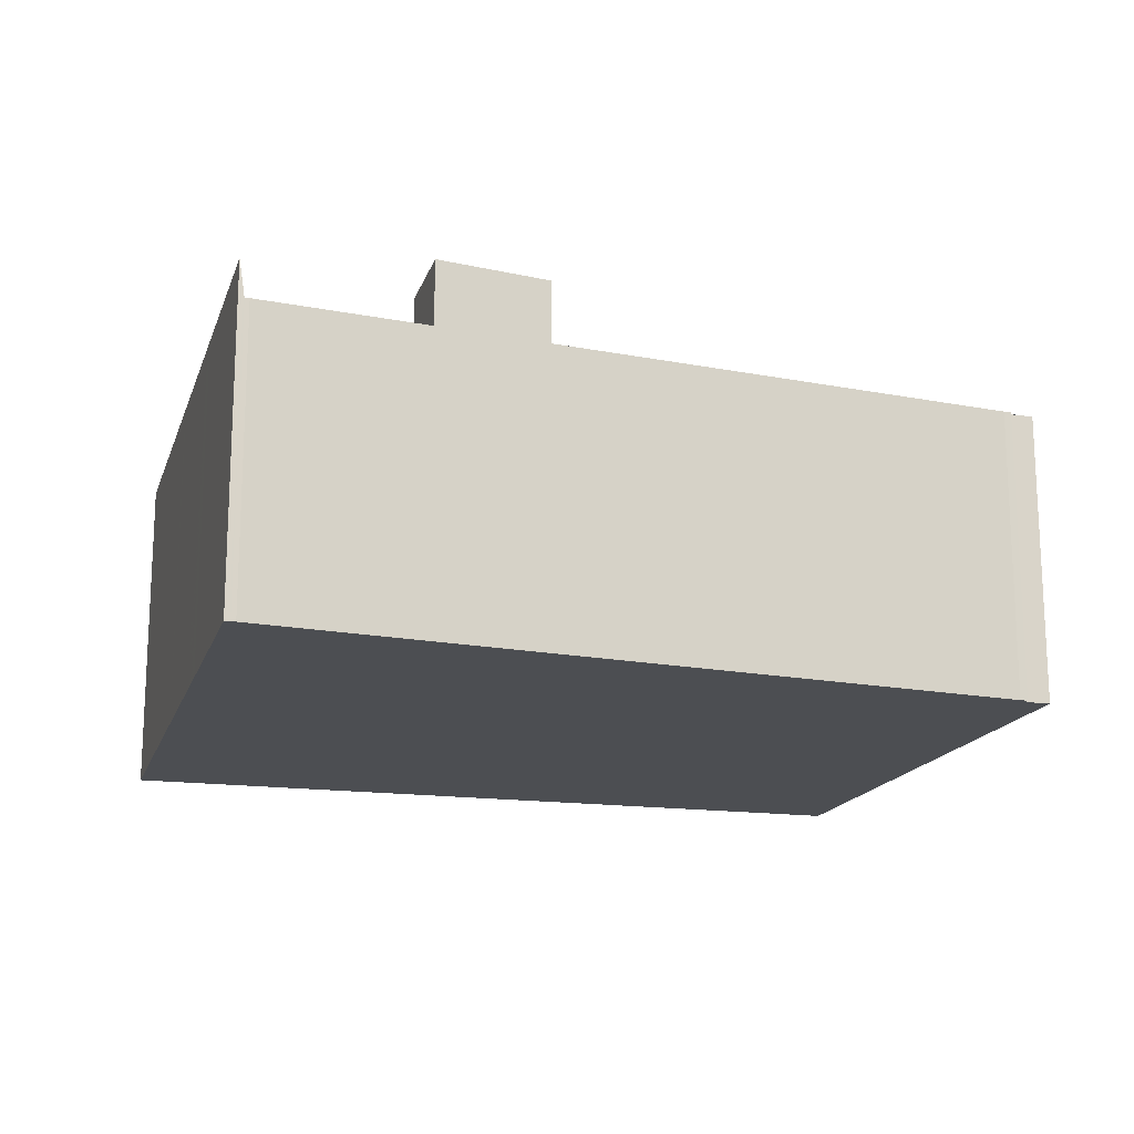
<metadata>
{"format":"obj","ext":"obj","renderer":"f3d","projection":"perspective","resolution":1024,"background":"white","views":[{"elev":-16.7,"azim":-6.7,"up":"+Z"}]}
</metadata>
<code>
v -477.7 -2628 21.72
v -477.7 -2628 21.72
v -475.8 -2627 21.72
v -468.9 -2672 21.74
v -470.8 -2672 21.74
v -470.7 -2672 21.74
v -471.3 -2673 21.74
v -526 -2687 21.74
v -533.7 -2636 21.72
v -533.7 -2637 21.72
v -526.8 -2687 24.47
v -534.7 -2637 24.89
v -473.9 -2639 21.73
v -532.4 -2649 21.72
v -534.2 -2637 21.72
v -526.3 -2687 21.74
v -527.8 -2678 21.73
v -470.6 -2661 21.74
v -474.4 -2640 21.73
v -470.9 -2661 21.74
v -469.3 -2672 21.74
v -534.2 -2637 21.72
v -526.3 -2687 21.74
v -505.7 -2682 21.74
v -513.9 -2684 21.74
v -529.6 -2669 24.62
v -532.4 -2649 21.72
v -505.7 -2682 26.36
v -506.3 -2678 26.32
v -513.9 -2684 26.57
v -514.4 -2681 26.53
v -526.4 -2687 22.13
v -531.9 -2652 22.25
v -531 -2658 22.23
v -531.1 -2658 23.08
v -530.9 -2658 21.72
v -529.9 -2665 22.21
v -530.2 -2665 24.04
v -529.8 -2665 21.73
v -497.5 -2663 24.52
v -526.7 -2687 24.23
v -529.8 -2668 24.45
v -487.1 -2662 24.54
v -534.7 -2637 24.82
v -505.7 -2682 24.3
v -513.9 -2684 24.27
v -495.7 -2663 24.52
v -526.8 -2687 24.48
v -527.9 -2680 24.32
v -497.5 -2663 24.49
v -530.2 -2665 23.98
v -530.2 -2665 23.97
v -487 -2663 24.66
v -534.5 -2637 23.33
v -497.4 -2664 24.51
v -505.7 -2682 24.73
v -513.9 -2684 24.63
v -497.1 -2666 24.86
v -527.8 -2678 21.73
v -487.1 -2666 21.74
v -486.5 -2666 21.74
v -528.6 -2676 24.22
v -528 -2677 22.17
v -486.9 -2663 24.7
v -486.9 -2663 24.67
v -497.1 -2666 24.48
v -486.9 -2663 24.52
v -497.1 -2666 24.56
v -528.7 -2675 24.57
v -528.6 -2675 24.37
v -476.2 -2628 21.72
v -534.6 -2637 24.81
v -534.7 -2637 24.88
v -475.8 -2628 21.73
v -476.2 -2628 21.72
v -534.2 -2637 21.72
v -534.2 -2637 21.72
v -534.4 -2637 23.34
v -534.3 -2637 22.3
v -534.3 -2637 22.3
v -499.1 -2653 23.08
v -499.1 -2653 21.73
v -488.7 -2652 21.73
v -531.3 -2658 24.57
v -531.3 -2658 24.71
v -530.9 -2658 21.72
v -472.8 -2649 21.73
v -472.5 -2649 21.73
v -531.2 -2658 23.82
v -488.7 -2652 23.08
v -530.2 -2665 24.49
v -530.3 -2665 24.65
v -498 -2660 24.04
v -529.8 -2665 21.73
v -471.8 -2656 21.74
v -471.4 -2656 21.74
v -498 -2660 21.73
v -487.7 -2658 21.73
v -487.7 -2658 24.04
v -526.8 -2687 24.48
v -526.8 -2687 24.23
v -526.4 -2687 21.74
v -505.8 -2681 21.74
v -513.9 -2684 21.74
v -526.5 -2687 22.13
v -526.4 -2687 21.74
v -469.3 -2672 21.74
v -505.8 -2681 26.36
v -513.9 -2684 26.57
v -468.9 -2672 21.74
v -505.8 -2681 24.31
v -513.9 -2684 24.28
v -505.8 -2681 24.72
v -513.9 -2684 24.62
v -471.7 -2656 21.74
v -472.8 -2649 21.73
v -470.9 -2661 21.74
v -469.3 -2672 21.74
v -474.3 -2640 21.73
v -476.1 -2628 21.73
v -476.1 -2628 21.72
v -469.2 -2672 21.74
v -533.9 -2639 21.72
v -519.3 -2635 21.72
v -534 -2639 22.3
v -533.9 -2639 21.72
v -534.4 -2639 24.87
v -534.4 -2639 24.79
v -516.1 -2634 21.72
v -534.2 -2639 23.38
v -534.1 -2638 21.72
v -527.1 -2636 21.72
v -534.1 -2638 22.3
v -534.1 -2638 21.72
v -534.5 -2638 24.88
v -534.5 -2638 24.8
v -523.8 -2635 21.72
v -534.3 -2638 23.36
v -475.9 -2629 21.73
v -476 -2629 21.73
v -475.6 -2629 21.73
v -531.1 -2638 21.72
v -534 -2638 21.72
v -534 -2638 21.72
v -534.1 -2638 22.3
v -534.4 -2638 24.8
v -534.5 -2638 24.87
v -534.2 -2638 23.37
v -488.8 -2651 21.73
v -488.8 -2651 23.02
v -499.2 -2653 23.02
v -499.2 -2653 21.73
v -531 -2658 22.23
v -531.1 -2658 23.03
v -530.9 -2658 21.72
v -531.4 -2658 24.57
v -531.4 -2658 24.71
v -530.9 -2658 21.72
v -472.9 -2649 21.73
v -472.5 -2649 21.73
v -472.8 -2649 21.73
v -531.3 -2658 23.82
v -500.2 -2646 22.1
v -500.2 -2646 21.73
v -532 -2651 22.11
v -532 -2651 22.25
v -489.8 -2645 21.73
v -532 -2651 21.72
v -532.4 -2651 24.65
v -532.4 -2651 24.77
v -532 -2651 21.72
v -473.9 -2642 21.73
v -473.5 -2642 21.73
v -473.9 -2642 21.73
v -532.3 -2651 23.67
v -489.8 -2645 22.1
v -517.5 -2656 21.73
v -516.4 -2663 21.73
v -514.7 -2674 21.73
v -520.6 -2636 21.72
v -519 -2646 21.72
v -513.7 -2681 26.52
v -513.2 -2683 26.55
v -514.2 -2677 26.48
v -514.2 -2677 26.06
v -514.2 -2677 24.49
v -514.2 -2677 24.35
v -514.2 -2677 21.73
v -520.8 -2635 21.72
v -520.8 -2635 21.72
v -520.9 -2635 21.72
v -513.2 -2684 26.55
v -518.6 -2649 21.72
v -517.6 -2656 21.73
v -510.6 -2679 26.43
v -517.4 -2636 21.72
v -517.6 -2634 21.72
v -517.6 -2634 21.72
v -517.7 -2634 21.72
v -511 -2676 26.01
v -511 -2676 26.4
v -511 -2676 24.53
v -511 -2676 21.73
v -511 -2676 24.36
v -510 -2683 26.47
v -510.1 -2683 26.47
v -515.4 -2649 21.72
v -515.8 -2646 21.72
v -514.3 -2656 21.73
v -514.4 -2655 21.73
v -513.2 -2662 21.73
v -511.6 -2673 21.73
v -481.3 -2630 21.72
v -481.5 -2629 21.72
v -474.5 -2673 21.74
v -474.6 -2673 21.74
v -479.3 -2643 21.73
v -479.7 -2640 21.73
v -478.2 -2650 21.73
v -478.2 -2650 21.73
v -481.5 -2628 21.72
v -477.1 -2657 21.73
v -476.2 -2663 21.74
v -488.8 -2651 23.02
v -488.7 -2652 23.08
v -486.5 -2666 24.73
v -486.5 -2666 24.49
v -486.5 -2666 21.74
v -485 -2676 21.74
v -486.5 -2666 21.74
v -486.5 -2666 25.08
v -487.7 -2658 24.04
v -484.9 -2676 21.74
v -489.8 -2645 22.1
v -489.8 -2645 21.73
v -489.8 -2645 21.73
v -490.2 -2642 21.73
v -488.7 -2652 21.73
v -488.8 -2651 21.73
v -492.1 -2630 21.72
v -492.1 -2630 21.72
v -487.7 -2658 21.73
v -491.9 -2632 21.72
v -486.9 -2663 24.7
v -487.1 -2662 24.54
v -487 -2663 24.66
v -489.8 -2645 22.1
v -471.7 -2656 21.74
v -471.4 -2656 21.74
v -497.6 -2663 24.4
v -528.9 -2671 21.73
v -515.7 -2668 21.73
v -529.2 -2671 24.12
v -528.9 -2671 22.19
v -528.9 -2671 21.73
v -471.8 -2656 21.74
v -497.6 -2663 21.73
v -487.4 -2660 21.73
v -487.4 -2660 21.73
v -477 -2657 21.74
v -487.4 -2660 24.25
v -512.6 -2667 21.73
v -473.6 -2656 21.74
v -529.3 -2671 24.61
v -529.3 -2671 24.42
v -487.4 -2660 24.25
v -471.7 -2656 21.74
v -471.8 -2656 21.74
v -470.9 -2661 21.74
v -469.3 -2672 21.74
v -475.9 -2629 21.73
v -476.1 -2628 21.72
v -474.3 -2640 21.73
v -472.8 -2649 21.73
v -476.2 -2628 21.72
v -473.9 -2642 21.73
v -469.2 -2672 21.74
v -472.9 -2649 21.73
v -528.7 -2672 21.73
v -515.3 -2670 21.73
v -470.6 -2663 21.74
v -470.6 -2663 21.74
v -486.5 -2666 21.74
v -528.7 -2672 22.18
v -529 -2673 24.15
v -528.7 -2672 21.73
v -486.5 -2666 25.08
v -486.5 -2666 24.73
v -496.9 -2667 24.59
v -496.9 -2667 24.47
v -496.9 -2667 25.08
v -470.5 -2663 21.74
v -496.9 -2667 23.11
v -496.9 -2667 21.73
v -475.9 -2664 21.74
v -486.5 -2666 21.74
v -487.1 -2666 21.74
v -470.2 -2663 21.74
v -486.5 -2666 25.08
v -512.1 -2670 21.73
v -486.5 -2666 24.49
v -529.1 -2673 24.4
v -529.1 -2673 24.59
v -499.1 -2653 23.08
v -499.2 -2653 23.02
v -496.7 -2669 21.74
v -495.1 -2679 21.74
v -496.9 -2667 24.47
v -496.9 -2667 24.59
v -496.9 -2667 25.08
v -498 -2660 24.04
v -496.9 -2667 25.08
v -497.1 -2666 24.86
v -497.5 -2663 24.52
v -496.9 -2667 21.73
v -497.6 -2663 24.4
v -500.2 -2646 22.1
v -497.5 -2663 24.49
v -498 -2660 21.73
v -497.6 -2663 21.73
v -496.9 -2667 21.73
v -496.9 -2667 23.11
v -495.1 -2679 21.74
v -500.2 -2646 21.73
v -500.2 -2646 22.1
v -500.6 -2644 21.73
v -500.2 -2646 21.73
v -499.2 -2653 21.73
v -499.1 -2653 21.73
v -502.5 -2632 21.72
v -502.4 -2632 21.72
v -502.2 -2633 21.72
v -507.3 -2672 21.73
v -505.8 -2681 21.74
v -506.3 -2678 26.32
v -506.7 -2675 26.29
v -506.7 -2675 25.94
v -506.7 -2675 24.58
v -506.7 -2675 24.38
v -506.7 -2675 21.74
v -505.8 -2681 26.36
v -507.7 -2669 21.73
v -508.9 -2662 21.73
v -508.3 -2666 21.73
v -505.7 -2682 21.74
v -505.7 -2682 26.36
v -511.5 -2645 21.72
v -511 -2648 21.72
v -510 -2655 21.73
v -509.9 -2655 21.73
v -513.3 -2633 21.72
v -513.3 -2634 21.72
v -513.1 -2635 21.72
v -527.8 -2681 24.34
v -527.7 -2681 24.3
v -527.4 -2681 21.73
v -506.7 -2675 21.74
v -514.9 -2677 21.73
v -506.7 -2675 26.29
v -514.9 -2677 26.5
v -514.2 -2677 26.48
v -511 -2676 26.4
v -470.3 -2666 21.74
v -470.2 -2666 21.74
v -506.7 -2675 24.58
v -506.7 -2675 25.94
v -470.2 -2665 21.74
v -485.9 -2670 21.74
v -475.5 -2667 21.74
v -511 -2676 21.73
v -506.7 -2675 21.74
v -469.9 -2665 21.74
v -514.9 -2677 26.07
v -506.7 -2675 24.38
v -514.9 -2677 24.35
v -514.9 -2677 24.49
v -506.7 -2675 26.29
v -496.1 -2672 21.74
v -527.4 -2681 22.15
v -527.4 -2681 21.73
v -514.2 -2677 21.73
v -527.8 -2681 24.53
v -518.2 -2656 21.73
v -517.2 -2663 21.73
v -516.4 -2668 21.73
v -516 -2670 21.73
v -515.4 -2674 21.73
v -514.9 -2677 26.5
v -514.4 -2681 26.53
v -521.3 -2636 21.72
v -519.7 -2647 21.72
v -514.9 -2677 21.73
v -514.9 -2677 21.73
v -513.9 -2684 21.74
v -513.9 -2684 26.57
v -521.5 -2635 21.72
v -521.5 -2635 21.72
v -521.6 -2635 21.72
v -514.9 -2677 24.49
v -514.9 -2677 24.35
v -513.9 -2684 21.74
v -513.9 -2684 26.57
v -519.3 -2649 21.72
v -518.3 -2656 21.73
v -514.9 -2677 26.5
v -514.9 -2677 26.07
v -477.7 -2628 21.72
v -477.7 -2628 21.72
v -477.7 -2628 -3.553e-15
v -477.7 -2628 -3.553e-15
v -476.2 -2628 21.72
v -477.7 -2628 21.72
v -477.7 -2628 -3.553e-15
v -476.2 -2628 0
v -475.8 -2628 21.73
v -475.8 -2627 21.72
v -475.8 -2627 0
v -475.8 -2628 0
v -469.2 -2672 21.74
v -468.9 -2672 21.74
v -468.9 -2672 0
v -469.2 -2672 3.553e-15
v -470.7 -2672 21.74
v -470.8 -2672 21.74
v -470.8 -2672 -3.553e-15
v -470.7 -2672 0
v -471.3 -2673 21.74
v -470.7 -2672 21.74
v -470.7 -2672 0
v -471.3 -2673 -3.553e-15
v -474.5 -2673 21.74
v -471.3 -2673 21.74
v -471.3 -2673 -3.553e-15
v -474.5 -2673 0
v -526.3 -2687 21.74
v -526 -2687 21.74
v -526 -2687 0
v -526.3 -2687 -3.553e-15
v -533.7 -2637 21.72
v -533.7 -2636 21.72
v -533.7 -2636 0
v -533.7 -2637 0
v -523.8 -2635 21.72
v -533.7 -2637 21.72
v -533.7 -2637 0
v -523.8 -2635 0
v -526.8 -2687 24.48
v -526.8 -2687 24.47
v -526.8 -2687 0
v -526.8 -2687 0
v -534.7 -2637 24.82
v -534.7 -2637 24.89
v -534.7 -2637 0
v -534.7 -2637 -3.553e-15
v -473.5 -2642 21.73
v -473.9 -2639 21.73
v -473.9 -2639 -3.553e-15
v -473.5 -2642 0
v -533.7 -2636 21.72
v -534.2 -2637 21.72
v -534.2 -2637 -3.553e-15
v -533.7 -2636 0
v -470.2 -2663 21.74
v -470.6 -2661 21.74
v -470.6 -2661 0
v -470.2 -2663 -3.553e-15
v -470.8 -2672 21.74
v -469.3 -2672 21.74
v -469.3 -2672 0
v -470.8 -2672 -3.553e-15
v -526.4 -2687 22.13
v -526.3 -2687 21.74
v -526.3 -2687 -3.553e-15
v -526.4 -2687 0
v -530.3 -2665 24.65
v -529.6 -2669 24.62
v -529.6 -2669 -3.553e-15
v -530.3 -2665 0
v -526.7 -2687 24.23
v -526.4 -2687 22.13
v -526.4 -2687 0
v -526.7 -2687 0
v -526.8 -2687 24.47
v -526.7 -2687 24.23
v -526.7 -2687 0
v -526.8 -2687 0
v -534.5 -2637 23.33
v -534.7 -2637 24.82
v -534.7 -2637 -3.553e-15
v -534.5 -2637 0
v -527.8 -2681 24.53
v -526.8 -2687 24.48
v -526.8 -2687 0
v -527.8 -2681 0
v -534.3 -2637 22.3
v -534.5 -2637 23.33
v -534.5 -2637 0
v -534.3 -2637 0
v -529.1 -2673 24.59
v -528.7 -2675 24.57
v -528.7 -2675 0
v -529.1 -2673 3.553e-15
v -476.2 -2628 21.72
v -476.2 -2628 21.72
v -476.2 -2628 0
v -476.2 -2628 0
v -534.7 -2637 24.89
v -534.7 -2637 24.88
v -534.7 -2637 0
v -534.7 -2637 0
v -475.6 -2629 21.73
v -475.8 -2628 21.73
v -475.8 -2628 0
v -475.6 -2629 0
v -534.2 -2637 21.72
v -534.3 -2637 22.3
v -534.3 -2637 0
v -534.2 -2637 -3.553e-15
v -531.4 -2658 24.71
v -531.3 -2658 24.71
v -531.3 -2658 0
v -531.4 -2658 3.553e-15
v -471.4 -2656 21.74
v -472.5 -2649 21.73
v -472.5 -2649 0
v -471.4 -2656 -3.553e-15
v -531.3 -2658 24.71
v -530.3 -2665 24.65
v -530.3 -2665 0
v -531.3 -2658 0
v -470.6 -2661 21.74
v -471.4 -2656 21.74
v -471.4 -2656 -3.553e-15
v -470.6 -2661 0
v -526.8 -2687 24.48
v -526.8 -2687 24.48
v -526.8 -2687 0
v -526.8 -2687 0
v -468.9 -2672 21.74
v -468.9 -2672 21.74
v -468.9 -2672 3.553e-15
v -468.9 -2672 0
v -475.8 -2627 21.72
v -476.1 -2628 21.72
v -476.1 -2628 3.553e-15
v -475.8 -2627 0
v -469.2 -2672 21.74
v -469.2 -2672 21.74
v -469.2 -2672 3.553e-15
v -469.2 -2672 -3.553e-15
v -534.5 -2638 24.87
v -534.4 -2639 24.87
v -534.4 -2639 0
v -534.5 -2638 0
v -513.3 -2633 21.72
v -516.1 -2634 21.72
v -516.1 -2634 0
v -513.3 -2633 -3.553e-15
v -534.7 -2637 24.88
v -534.5 -2638 24.88
v -534.5 -2638 3.553e-15
v -534.7 -2637 0
v -521.6 -2635 21.72
v -523.8 -2635 21.72
v -523.8 -2635 0
v -521.6 -2635 0
v -473.9 -2639 21.73
v -475.6 -2629 21.73
v -475.6 -2629 0
v -473.9 -2639 -3.553e-15
v -534.5 -2638 24.88
v -534.5 -2638 24.87
v -534.5 -2638 0
v -534.5 -2638 3.553e-15
v -532.4 -2651 24.77
v -531.4 -2658 24.71
v -531.4 -2658 3.553e-15
v -532.4 -2651 0
v -472.5 -2649 21.73
v -472.5 -2649 21.73
v -472.5 -2649 0
v -472.5 -2649 0
v -534.4 -2639 24.87
v -532.4 -2651 24.77
v -532.4 -2651 0
v -534.4 -2639 0
v -472.5 -2649 21.73
v -473.5 -2642 21.73
v -473.5 -2642 0
v -472.5 -2649 0
v -517.7 -2634 21.72
v -520.9 -2635 21.72
v -520.9 -2635 0
v -517.7 -2634 -3.553e-15
v -513.9 -2684 26.57
v -513.2 -2684 26.55
v -513.2 -2684 3.553e-15
v -513.9 -2684 0
v -516.1 -2634 21.72
v -517.7 -2634 21.72
v -517.7 -2634 -3.553e-15
v -516.1 -2634 0
v -513.2 -2684 26.55
v -510 -2683 26.47
v -510 -2683 -3.553e-15
v -513.2 -2684 3.553e-15
v -484.9 -2676 21.74
v -474.5 -2673 21.74
v -474.5 -2673 0
v -484.9 -2676 0
v -477.7 -2628 21.72
v -481.5 -2628 21.72
v -481.5 -2628 0
v -477.7 -2628 -3.553e-15
v -495.1 -2679 21.74
v -484.9 -2676 21.74
v -484.9 -2676 0
v -495.1 -2679 -3.553e-15
v -481.5 -2628 21.72
v -492.1 -2630 21.72
v -492.1 -2630 0
v -481.5 -2628 0
v -471.4 -2656 21.74
v -471.4 -2656 21.74
v -471.4 -2656 -3.553e-15
v -471.4 -2656 -3.553e-15
v -529.6 -2669 24.62
v -529.3 -2671 24.61
v -529.3 -2671 0
v -529.6 -2669 -3.553e-15
v -476.1 -2628 21.72
v -476.2 -2628 21.72
v -476.2 -2628 0
v -476.1 -2628 3.553e-15
v -469.3 -2672 21.74
v -469.2 -2672 21.74
v -469.2 -2672 -3.553e-15
v -469.3 -2672 0
v -469.9 -2665 21.74
v -470.2 -2663 21.74
v -470.2 -2663 -3.553e-15
v -469.9 -2665 3.553e-15
v -529.3 -2671 24.61
v -529.1 -2673 24.59
v -529.1 -2673 3.553e-15
v -529.3 -2671 0
v -505.7 -2682 21.74
v -495.1 -2679 21.74
v -495.1 -2679 -3.553e-15
v -505.7 -2682 -3.553e-15
v -492.1 -2630 21.72
v -502.5 -2632 21.72
v -502.5 -2632 0
v -492.1 -2630 0
v -510 -2683 26.47
v -505.7 -2682 26.36
v -505.7 -2682 0
v -510 -2683 -3.553e-15
v -502.5 -2632 21.72
v -513.3 -2633 21.72
v -513.3 -2633 -3.553e-15
v -502.5 -2632 0
v -468.9 -2672 21.74
v -469.9 -2665 21.74
v -469.9 -2665 3.553e-15
v -468.9 -2672 3.553e-15
v -528.7 -2675 24.57
v -527.8 -2681 24.53
v -527.8 -2681 0
v -528.7 -2675 0
v -520.9 -2635 21.72
v -521.6 -2635 21.72
v -521.6 -2635 0
v -520.9 -2635 0
v -526 -2687 21.74
v -513.9 -2684 21.74
v -513.9 -2684 0
v -526 -2687 0
v -477.7 -2628 0
v -477.7 -2628 0
v -475.8 -2627 0
v -468.9 -2672 0
v -470.8 -2672 0
v -470.7 -2672 0
v -471.3 -2673 0
v -526 -2687 0
v -526.8 -2687 0
v -534.7 -2637 0
v -533.7 -2636 0
v -533.7 -2637 0
f 401 8 16 106 394
f 165 27 168
f 221 1 2 71 75 214
f 403 171 14 391
f 174 119 13 173
f 118 110 4 122
f 80 22 77 79
f 65 53 64
f 111 45 24 103
f 112 46 25 104
f 154 33 153
f 52 35 34 37 51
f 37 34 36 39
f 105 32 41 101
f 102 23 32 105
f 101 41 11 100
f 73 12 44 72
f 258 98 99 266
f 113 56 45 111
f 114 57 46 112
f 246 47 245
f 354 48 382
f 51 38 52
f 62 49 70
f 72 44 54 78
f 67 43 53 65
f 50 40 55
f 108 28 56 113
f 109 30 57 114
f 285 253 254 284
f 284 254 255 286
f 66 55 68
f 303 264 265 302
f 302 265 253 285
f 68 55 40 58
f 121 3 74 120
f 170 127 128 169
f 139 120 74 141
f 390 142 396
f 166 125 126 27 165
f 169 128 130 175
f 175 130 125 166
f 202 186 187 204
f 201 184 185 200
f 79 78 54 80
f 200 185 186 202
f 204 187 188 203
f 97 82 81 93
f 92 85 84 91
f 384 94 86 383
f 249 96 115 248
f 91 84 89 52 38
f 35 52 89
f 150 90 83 149
f 91 42 26 92
f 386 279 251 385
f 115 96 18 117
f 38 42 91
f 294 257 250 50 55 66 293
f 98 83 90 99
f 355 101 100 48 354
f 379 105 101 355
f 356 102 105 379
f 394 106 380 392
f 292 117 18 298
f 293 66 290
f 374 111 103 357
f 375 112 104 358
f 290 66 68 289
f 365 113 111 374
f 376 114 112 375
f 289 68 58 291
f 373 31 109 114 376
f 268 248 115 267
f 267 115 117 269
f 281 269 117 292
f 272 120 139 271
f 275 121 120 272
f 273 119 174 276
f 270 118 122 277
f 396 142 143 131 132 397
f 145 133 134 144
f 147 135 136 146
f 397 132 137 398
f 146 136 138 148
f 148 138 133 145
f 131 76 132
f 133 79 77 134
f 135 73 72 136
f 132 76 15 9 10 137
f 136 72 78 138
f 138 78 79 133
f 271 139 119 273
f 141 13 119 139
f 391 14 123 142 390
f 142 123 143
f 144 126 125 145
f 146 128 127 147
f 148 130 128 146
f 145 125 130 148
f 176 150 149 167
f 151 81 82 152
f 153 34 35 154
f 156 84 85 157
f 155 36 34 153
f 383 86 158 404
f 160 88 116 161
f 278 161 116 274
f 162 89 84 156
f 154 35 89 162
f 163 151 152 164
f 165 33 166
f 169 156 157 170
f 168 155 153 33 165
f 404 158 171 403
f 173 160 161 174
f 276 174 161 278
f 175 162 156 169
f 166 33 154 162 175
f 256 95 263
f 263 95 20 223 260
f 213 140 19 218
f 295 223 20 282
f 406 185 184 405
f 399 186 185 406
f 393 188 187 400
f 214 75 140 213
f 190 124 189
f 199 129 198
f 216 107 21 5 6 7 215
f 218 19 172 217
f 220 159 87 219
f 217 172 159 220
f 400 187 186 399
f 305 224 225 304
f 196 180 189 124 197
f 198 124 190 191 199
f 304 225 232 311
f 205 192 183 206
f 207 193 181 208
f 209 177 194 210
f 210 194 193 207
f 197 124 198
f 317 247 224 305
f 211 178 177 209
f 280 252 262 300
f 208 181 180 196
f 206 183 182 195
f 311 232 261 316
f 240 214 213 243
f 229 216 215 233
f 237 218 217 236
f 239 220 219 238
f 236 217 220 239
f 241 221 214 240
f 238 219 222 242
f 260 223 230 259
f 243 213 218 237
f 296 230 223 295
f 341 206 195 335
f 346 205 206 341
f 348 207 208 347
f 350 209 210 349
f 349 210 207 348
f 352 197 198 129 351
f 343 211 209 350
f 342 300 262 344
f 347 208 196 353
f 353 196 197 352
f 248 116 88 249
f 385 251 94 384
f 253 51 37 254
f 254 37 39 255
f 274 116 248 268
f 257 97 93 250
f 259 242 222 260
f 316 261 245 47 318
f 318 47 314
f 252 178 211 262
f 263 222 219 87 256
f 260 222 263
f 344 262 211 343
f 264 26 42 265
f 265 42 38 51 253
f 266 43 67 61 258
f 267 95 256 268
f 269 20 95 267
f 282 20 269 281
f 271 140 75 272
f 273 19 140 271
f 268 256 87 274
f 272 75 71 275
f 276 172 19 273
f 277 21 107 270
f 274 87 159 278
f 278 159 172 276
f 387 17 279 386
f 362 195 182 361
f 364 270 107 363
f 284 63 62 285
f 286 59 63 284
f 288 65 64 287
f 366 29 108 113 365
f 367 118 270 364
f 369 216 229 368
f 372 110 118 367
f 359 29 366
f 360 31 373
f 313 244 299 312
f 300 212 179 280
f 314 47 246 244 313
f 363 107 216 369
f 333 212 300 342
f 283 61 67 301
f 302 70 69 303
f 285 62 70 302
f 301 67 65 288
f 377 335 195 362
f 368 229 307 378
f 308 227 226 309
f 309 226 231 310
f 315 297 306
f 321 60 322
f 307 229 233 323
f 324 235 234 325
f 326 237 236 327
f 322 60 228 227 308
f 330 241 240 331
f 332 243 237 326
f 331 240 243 332
f 378 307 334 371
f 336 201 200 337
f 337 200 202 338
f 339 204 203 340
f 338 202 204 339
f 342 315 306 333
f 343 319 320 344
f 334 307 323 345
f 347 326 327 348
f 349 328 329 350
f 348 327 328 349
f 351 330 331 352
f 350 329 319 343
f 344 320 315 342
f 353 332 326 347
f 352 331 332 353
f 354 49 355
f 363 282 281 364
f 364 281 292 367
f 368 296 295 369
f 370 212 333 371
f 367 292 298 372
f 378 306 297 296 368
f 355 49 62 63 379
f 379 63 59 356
f 392 380 17 387
f 371 333 306 378
f 369 295 282 363
f 381 179 212 370
f 382 69 70 49 354
f 383 177 178 384
f 385 252 280 386
f 386 280 179 387
f 388 361 182 389
f 390 180 181 391
f 387 179 381 392
f 384 178 252 385
f 389 182 183 395
f 396 189 180 390
f 397 190 189 396
f 398 191 190 397
f 395 183 192 402
f 391 181 193 403
f 404 194 177 383
f 403 193 194 404
f 408 409 410 407
f 412 413 414 411
f 416 417 418 415
f 420 421 422 419
f 424 425 426 423
f 428 429 430 427
f 432 433 434 431
f 436 437 438 435
f 440 441 442 439
f 444 445 446 443
f 448 449 450 447
f 452 453 454 451
f 456 457 458 455
f 460 461 462 459
f 464 465 466 463
f 468 469 470 467
f 472 473 474 471
f 476 477 478 475
f 480 481 482 479
f 484 485 486 483
f 488 489 490 487
f 492 493 494 491
f 496 497 498 495
f 500 501 502 499
f 504 505 506 503
f 508 509 510 507
f 512 513 514 511
f 516 517 518 515
f 520 521 522 519
f 524 525 526 523
f 528 529 530 527
f 532 533 534 531
f 536 537 538 535
f 540 541 542 539
f 544 545 546 543
f 548 549 550 547
f 552 553 554 551
f 556 557 558 555
f 560 561 562 559
f 564 565 566 563
f 568 569 570 567
f 572 573 574 571
f 576 577 578 575
f 580 581 582 579
f 584 585 586 583
f 588 589 590 587
f 592 593 594 591
f 596 597 598 595
f 600 601 602 599
f 604 605 606 603
f 608 609 610 607
f 612 613 614 611
f 616 617 618 615
f 620 621 622 619
f 624 625 626 623
f 628 629 630 627
f 632 633 634 631
f 636 637 638 635
f 640 641 642 639
f 644 645 646 643
f 648 649 650 647
f 652 653 654 651
f 656 657 658 655
f 660 661 662 659
f 664 665 666 663
f 668 669 670 667
f 672 673 674 671
f 676 677 678 675
f 680 681 682 683 684 685 686 687 688 689 690 679

</code>
